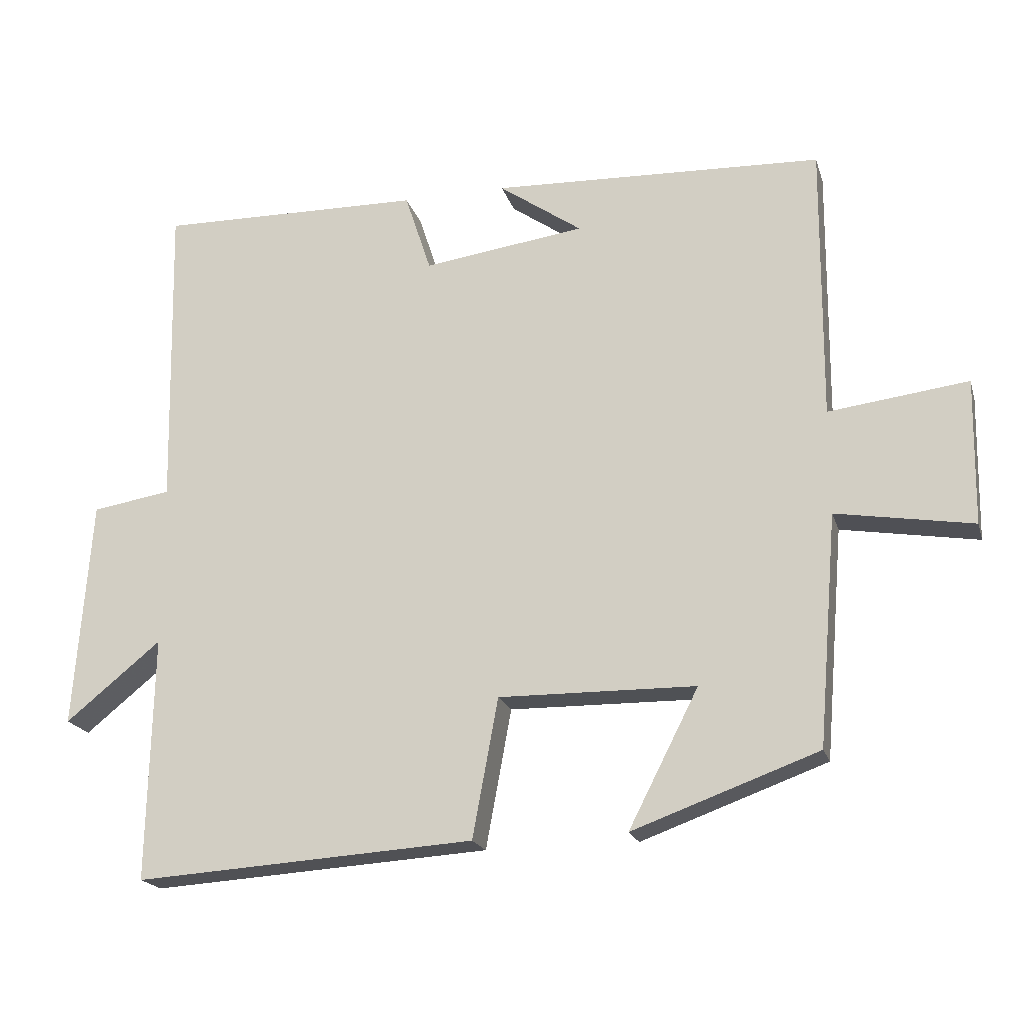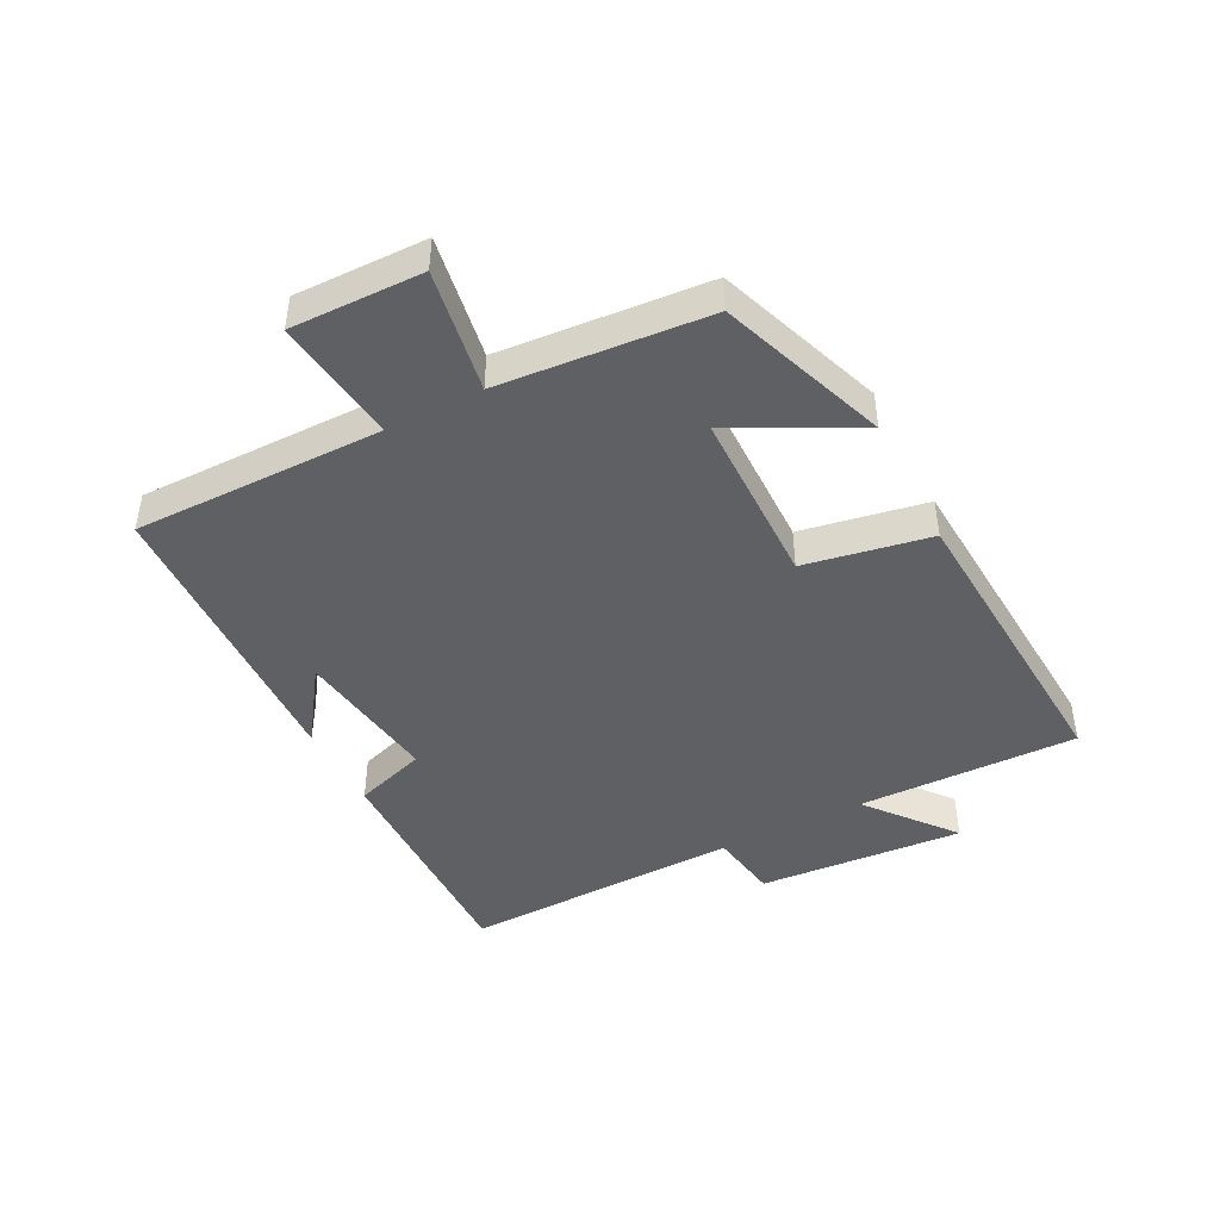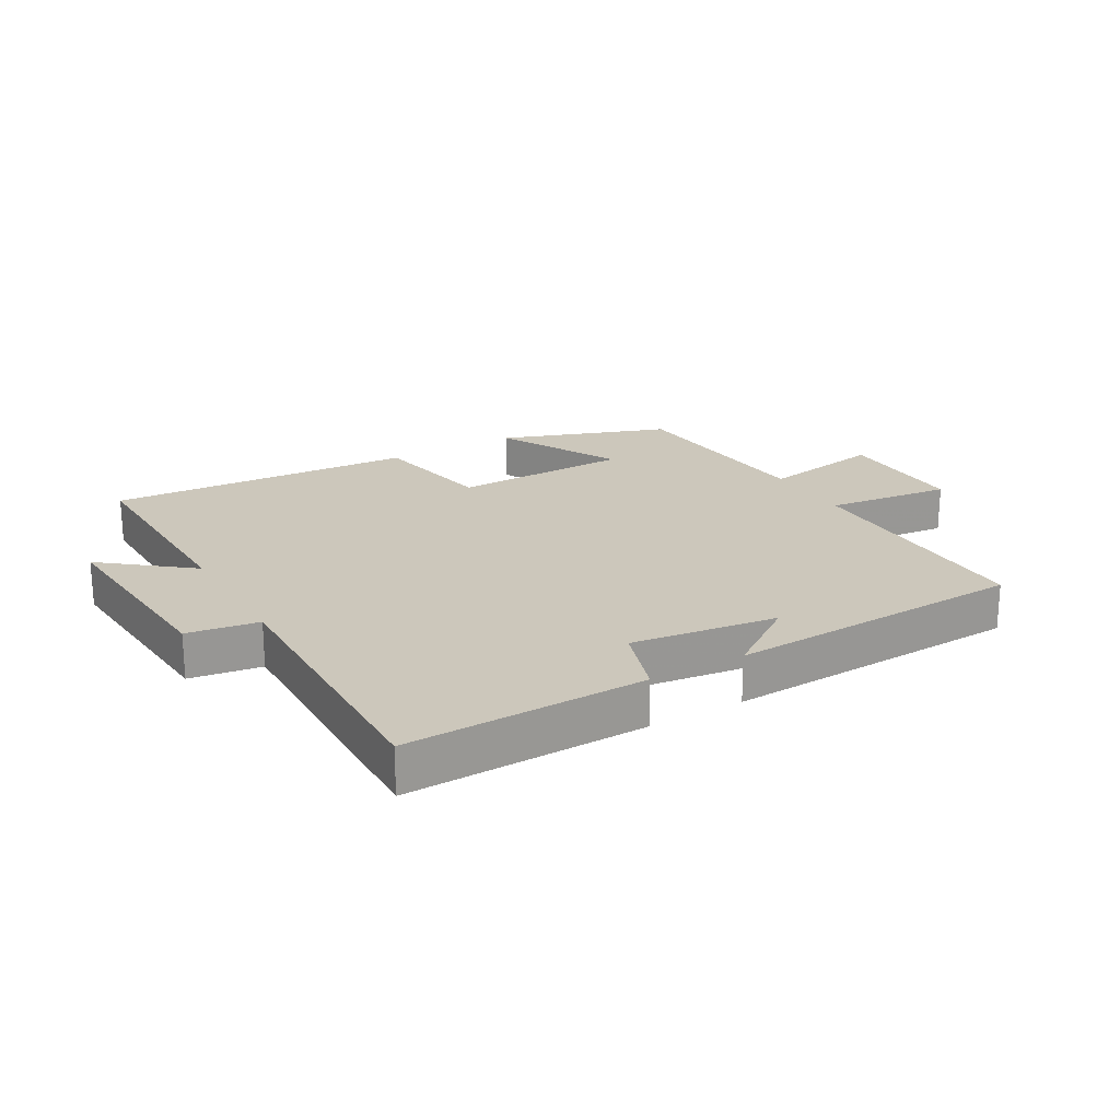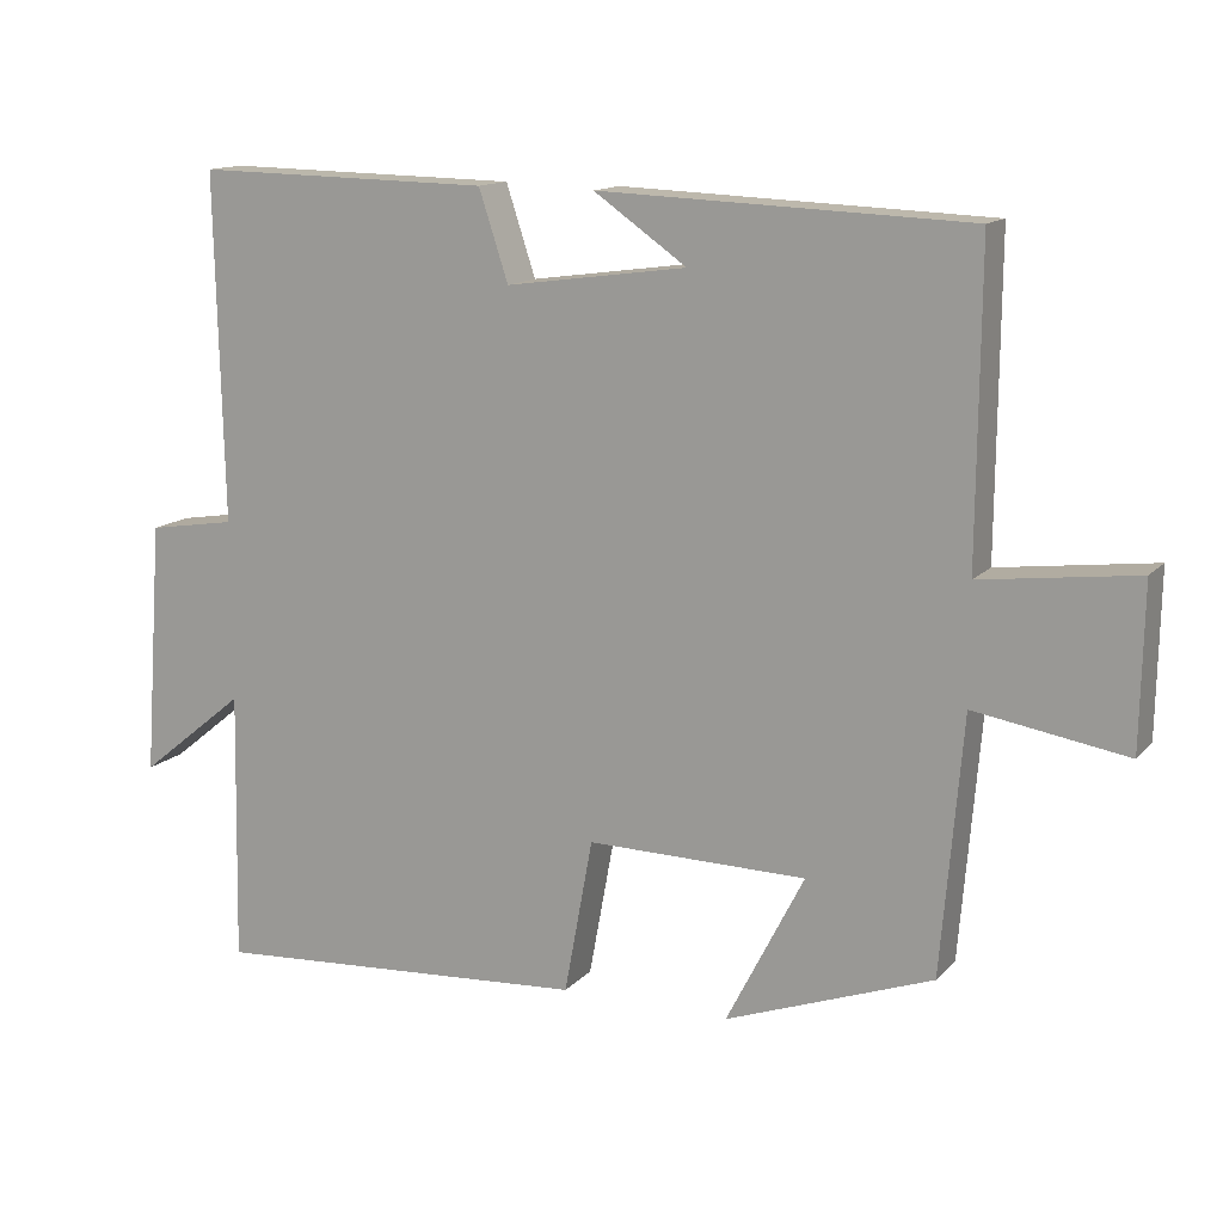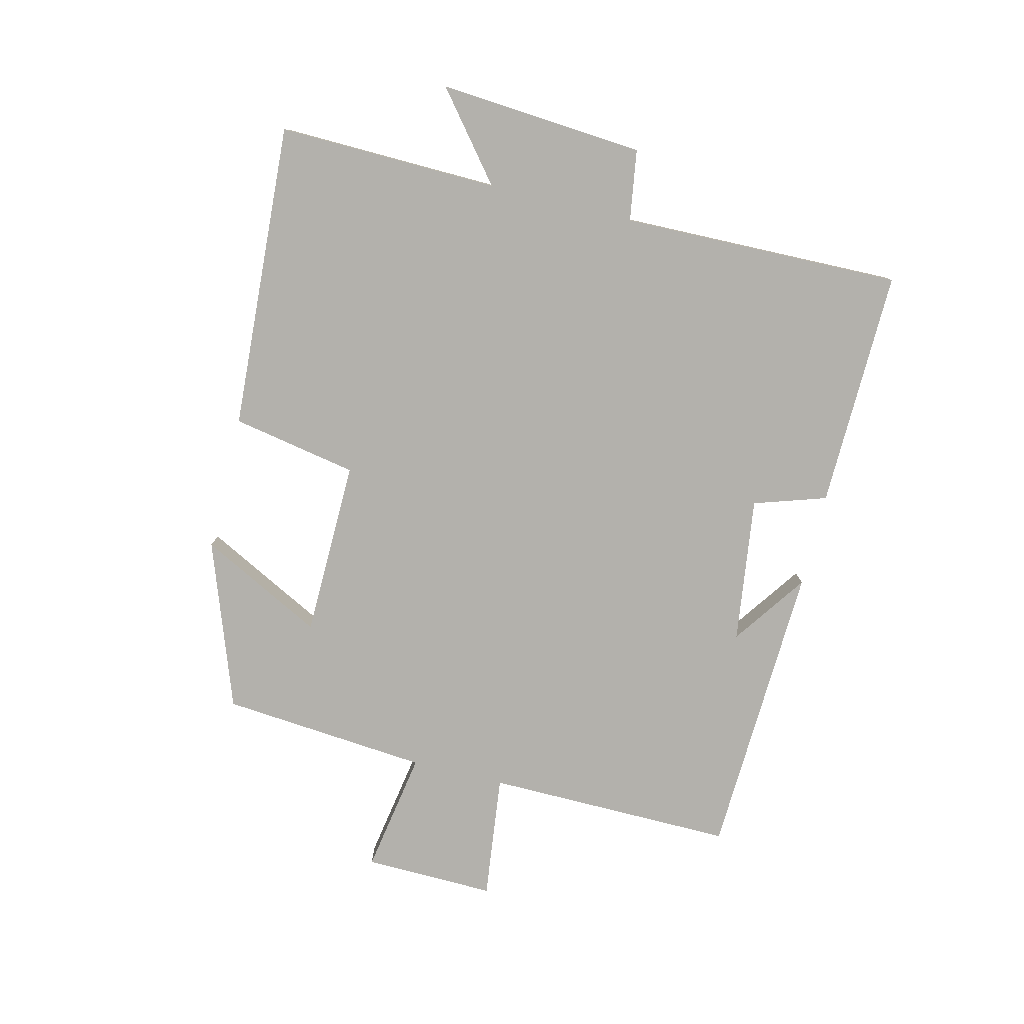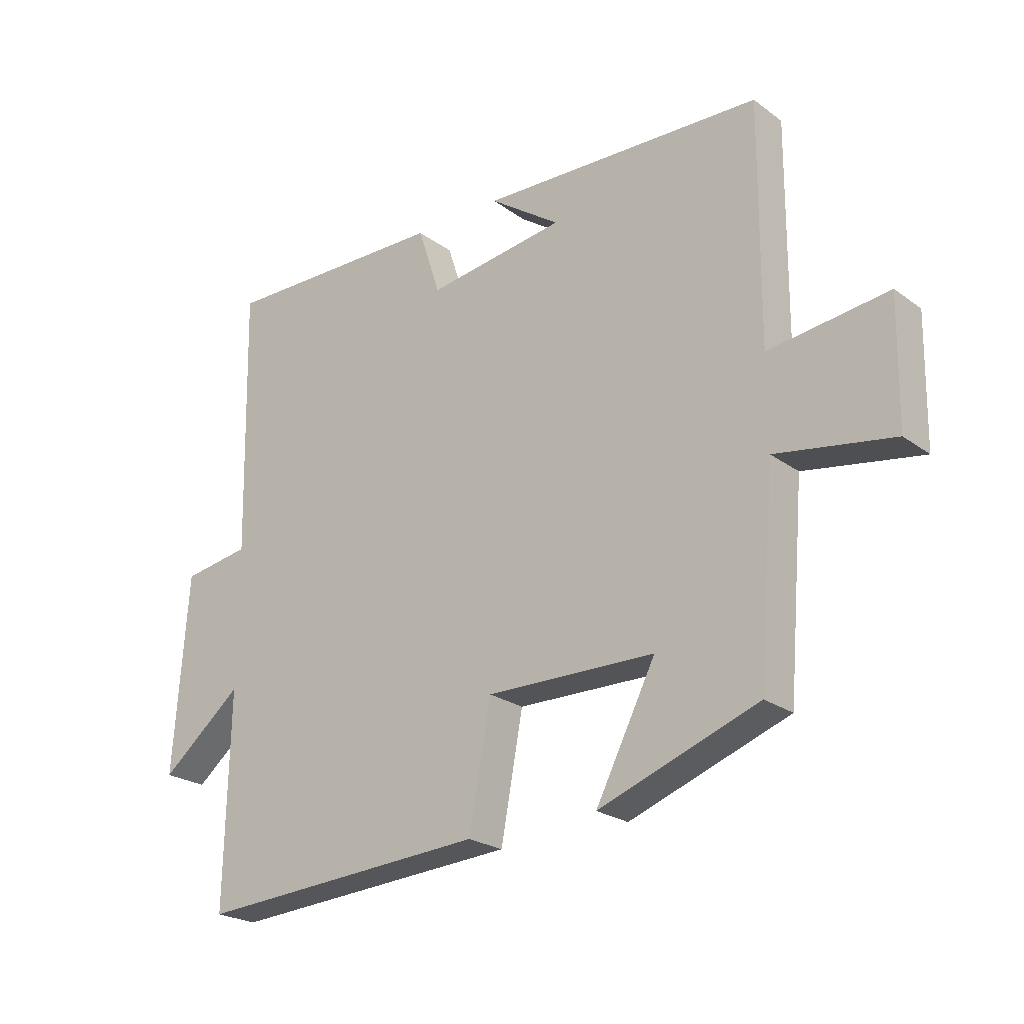
<metadata>
{"format":"obj","ext":"obj","renderer":"f3d","projection":"perspective","resolution":1024,"background":"white","views":[{"elev":-19.7,"azim":15.1,"up":"+Z"},{"elev":-44.7,"azim":117.3,"up":"+Y"},{"elev":21.6,"azim":-30.2,"up":"+Y"},{"elev":13.6,"azim":25.9,"up":"+Z"},{"elev":-79.1,"azim":-103.9,"up":"+Y"},{"elev":-23.4,"azim":39.5,"up":"+Z"}]}
</metadata>
<code>
v -0.51 0.07 0.507
v -0.127 0.07 0.5
v -0.089 0.07 0.384
v 0.145 0.07 0.416
v 0.025 0.07 0.5
v 0.503 0.07 0.481
v 0.5 0.07 0.082
v 0.701 0.07 0.107
v 0.697 0.07 -0.103
v 0.5 0.07 -0.07
v 0.472 0.07 -0.403
v 0.204 0.07 -0.5
v 0.305 0.07 -0.303
v 0.021 0.07 -0.299
v -0.016 0.07 -0.5
v -0.507 0.07 -0.531
v -0.5 0.07 -0.178
v -0.638 0.07 -0.29
v -0.614 0.07 0.04
v -0.5 0.07 0.058
v -0.51 0 0.507
v -0.127 0 0.5
v -0.089 0 0.384
v 0.145 0 0.416
v 0.025 0 0.5
v 0.503 0 0.481
v 0.5 0 0.082
v 0.701 0 0.107
v 0.697 0 -0.103
v 0.5 0 -0.07
v 0.472 0 -0.403
v 0.204 0 -0.5
v 0.305 0 -0.303
v 0.021 0 -0.299
v -0.016 0 -0.5
v -0.507 0 -0.531
v -0.5 0 -0.178
v -0.638 0 -0.29
v -0.614 0 0.04
v -0.5 0 0.058
f 17 18 19 20
f 14 15 16 17
f 13 14 17 20
f 10 11 12 13
f 10 13 20 1
f 7 8 9 10
f 4 5 6
f 4 6 7
f 3 4 7 10
f 1 2 3
f 1 3 10
f 40 39 38 37
f 37 36 35 34
f 40 37 34 33
f 33 32 31 30
f 21 40 33 30
f 30 29 28 27
f 26 25 24
f 27 26 24
f 30 27 24 23
f 23 22 21
f 30 23 21
f 1 21 22 2
f 2 22 23 3
f 3 23 24 4
f 4 24 25 5
f 5 25 26 6
f 6 26 27 7
f 7 27 28 8
f 8 28 29 9
f 9 29 30 10
f 10 30 31 11
f 11 31 32 12
f 12 32 33 13
f 13 33 34 14
f 14 34 35 15
f 15 35 36 16
f 16 36 37 17
f 17 37 38 18
f 18 38 39 19
f 19 39 40 20
f 20 40 21 1

</code>
